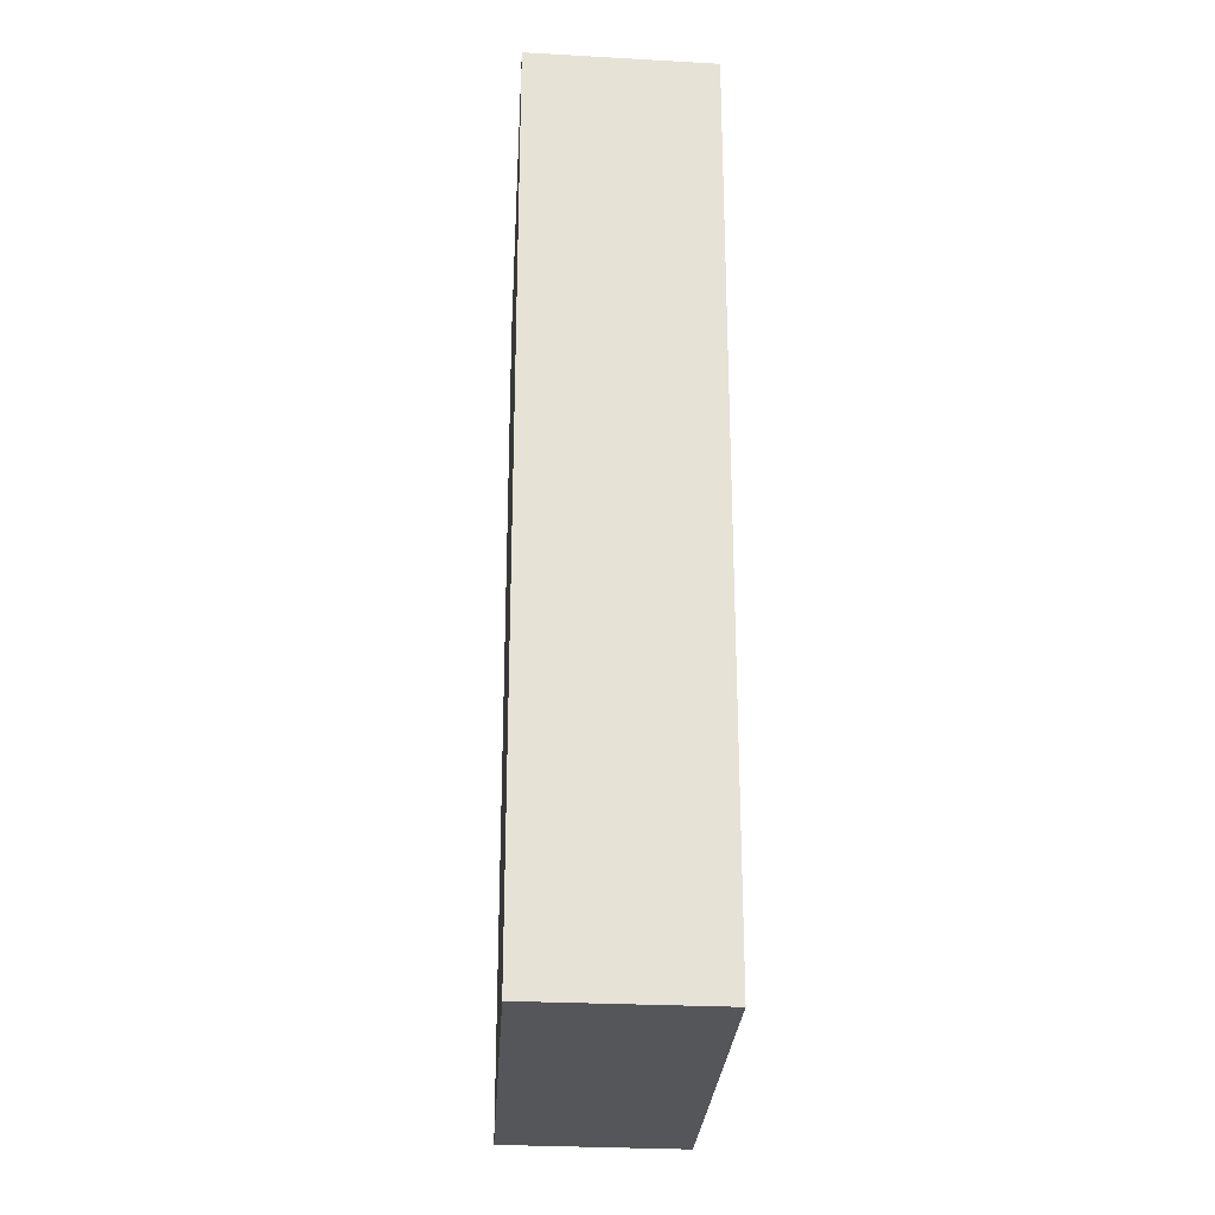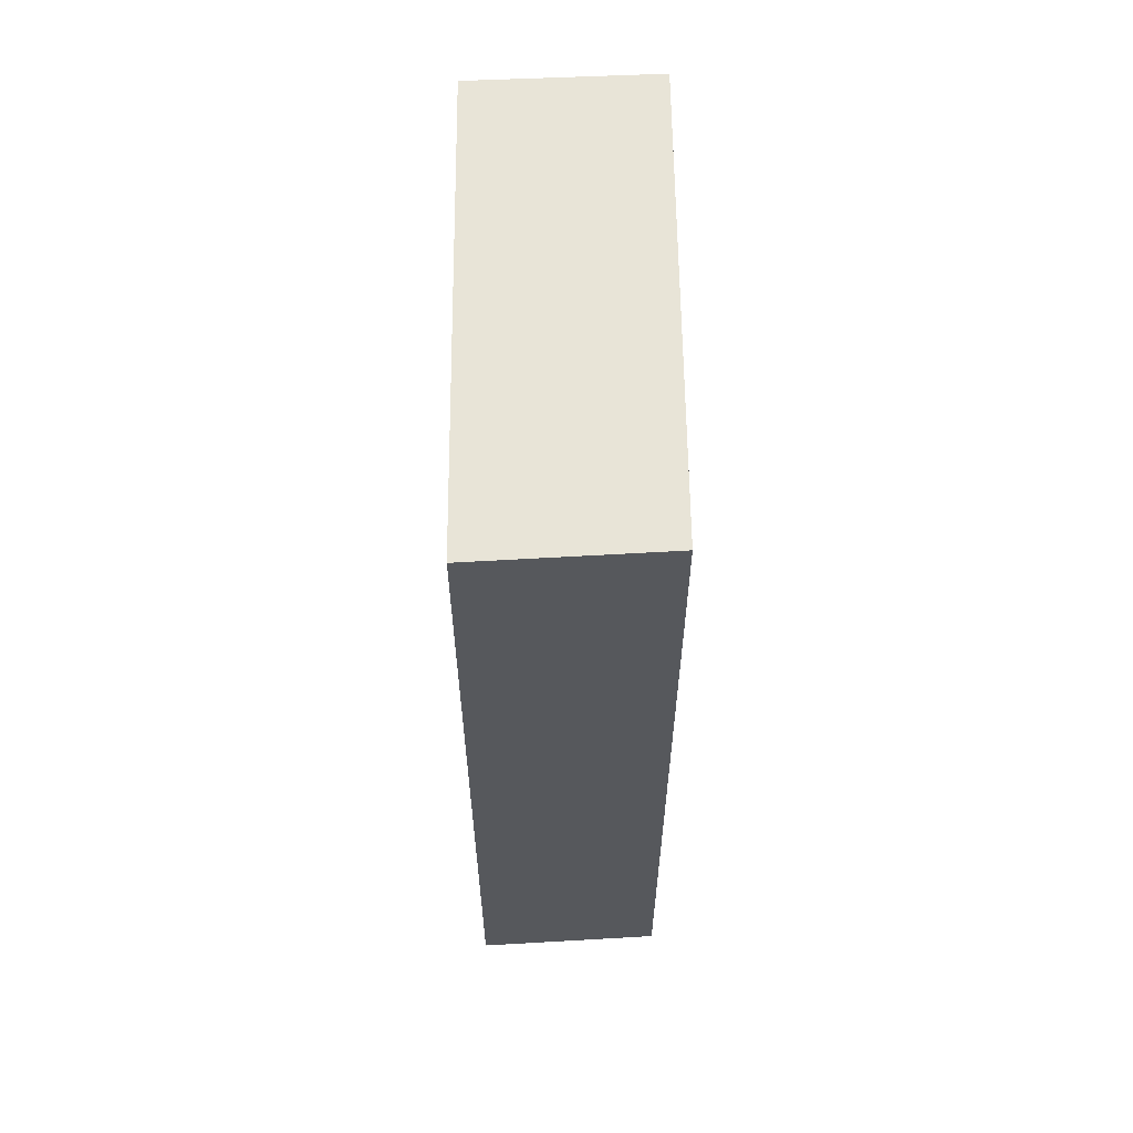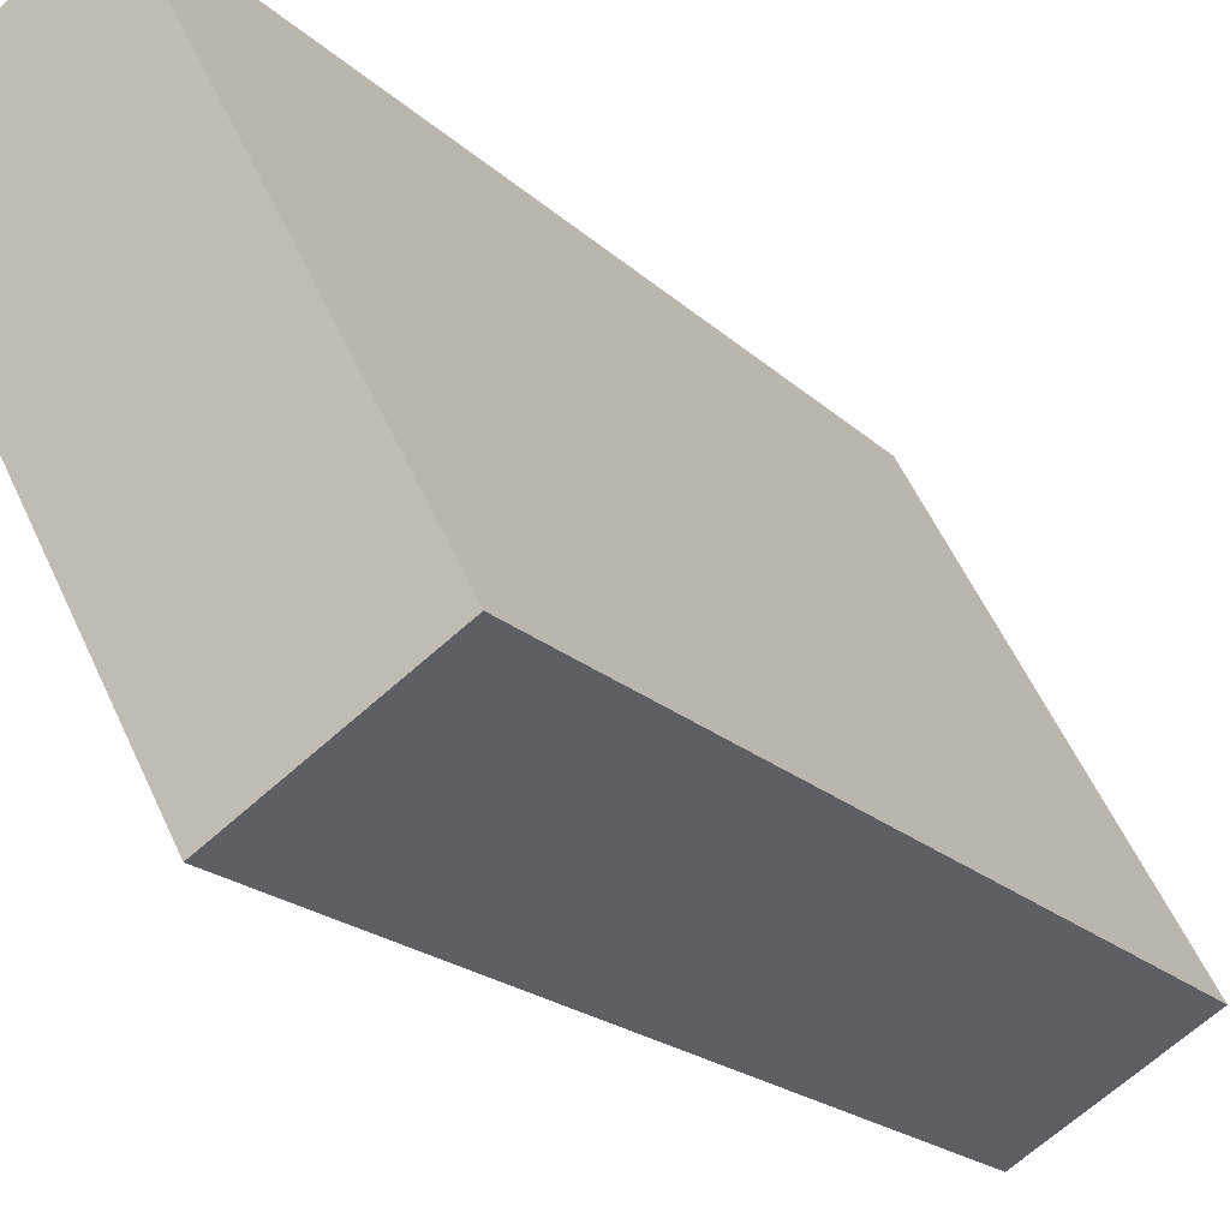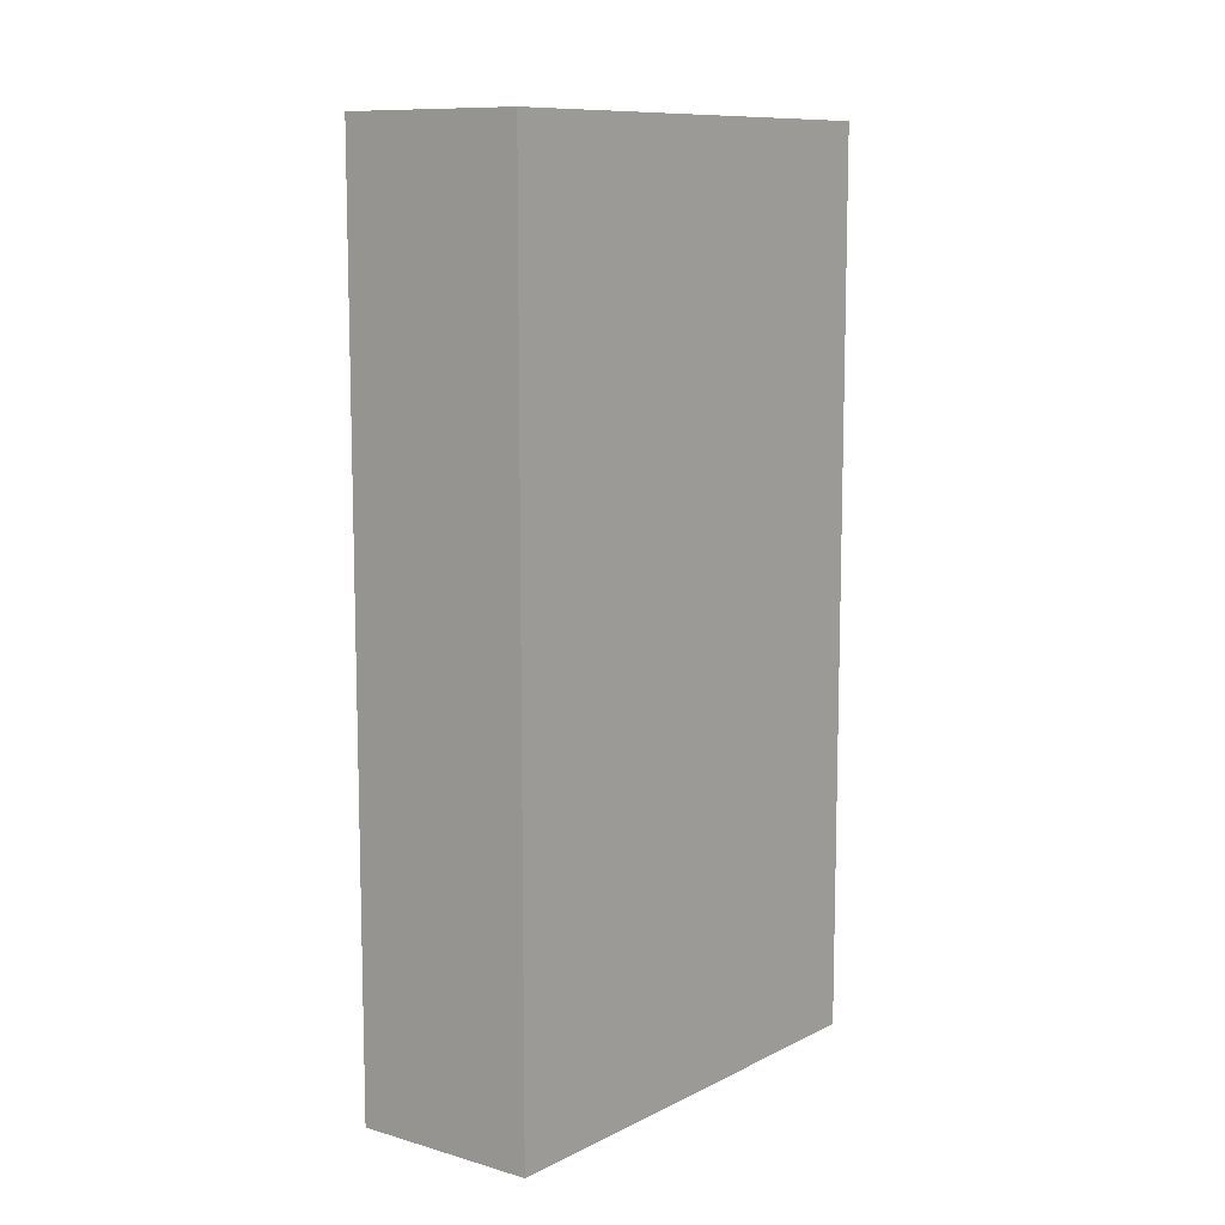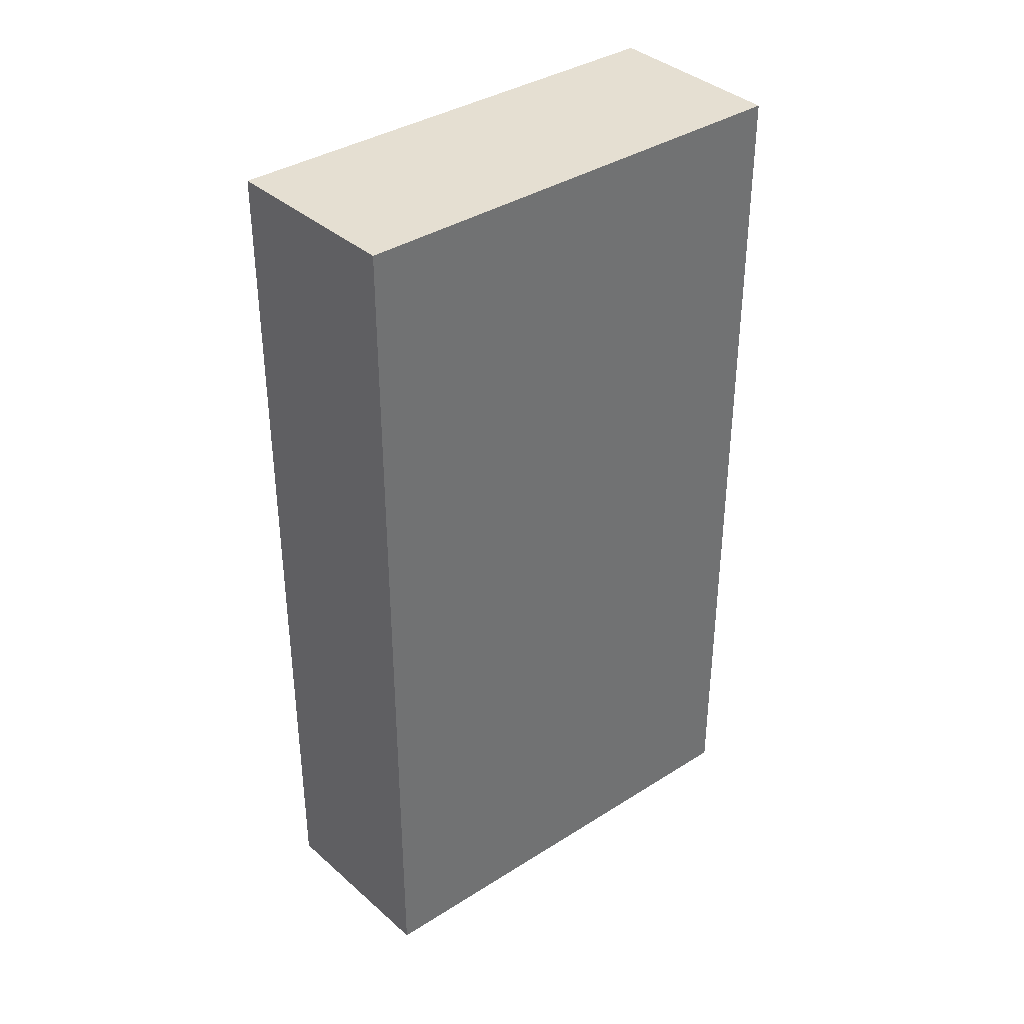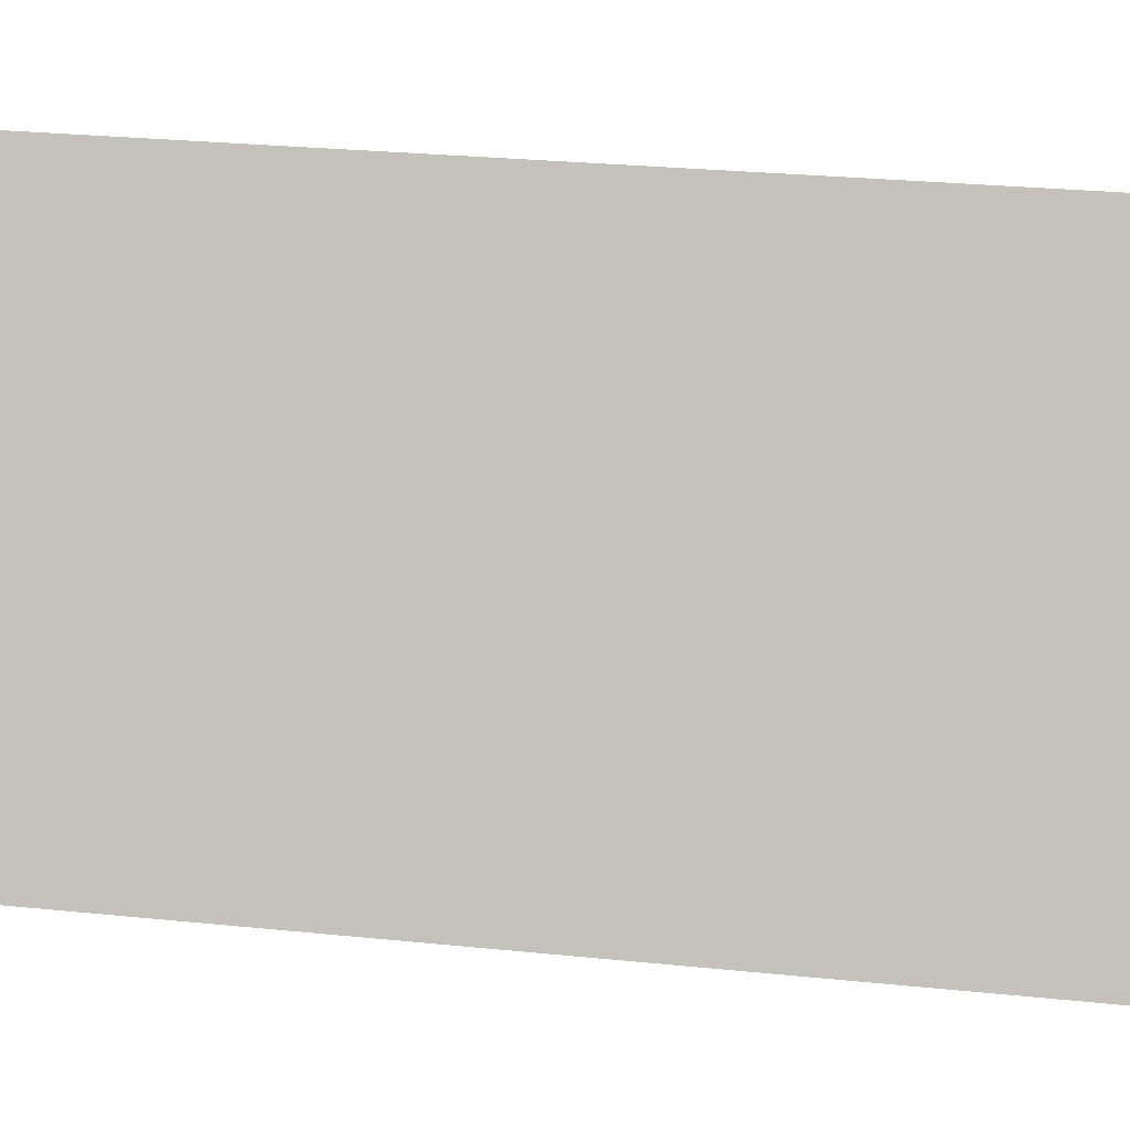
<metadata>
{"format":"obj","ext":"obj","renderer":"f3d","projection":"perspective","resolution":1024,"background":"white","views":[{"elev":-26.0,"azim":-154.7,"up":"+Y"},{"elev":61.3,"azim":27.8,"up":"+Y"},{"elev":-18.9,"azim":-149.9,"up":"+Z"},{"elev":10.3,"azim":-113.1,"up":"+Y"},{"elev":37.3,"azim":79.4,"up":"+Y"},{"elev":26.9,"azim":-80.9,"up":"+Z"}]}
</metadata>
<code>
v  0 8.53 5.223e-16
v  3.672 8.53 3.079
v  1.511 8.53 -0.885
v  2.145 8.53 4.003
v  1.511 5.419e-17 -0.885
v  0 0 0
v  2.145 -2.451e-16 4.003
v  3.672 -1.885e-16 3.079
g defaultobject
f 1 2 3
f 2 1 4
f 5 1 3
f 1 5 6
f 6 4 1
f 4 6 7
f 7 2 4
f 2 7 8
f 8 3 2
f 3 8 5
f 8 6 5
f 6 8 7

</code>
